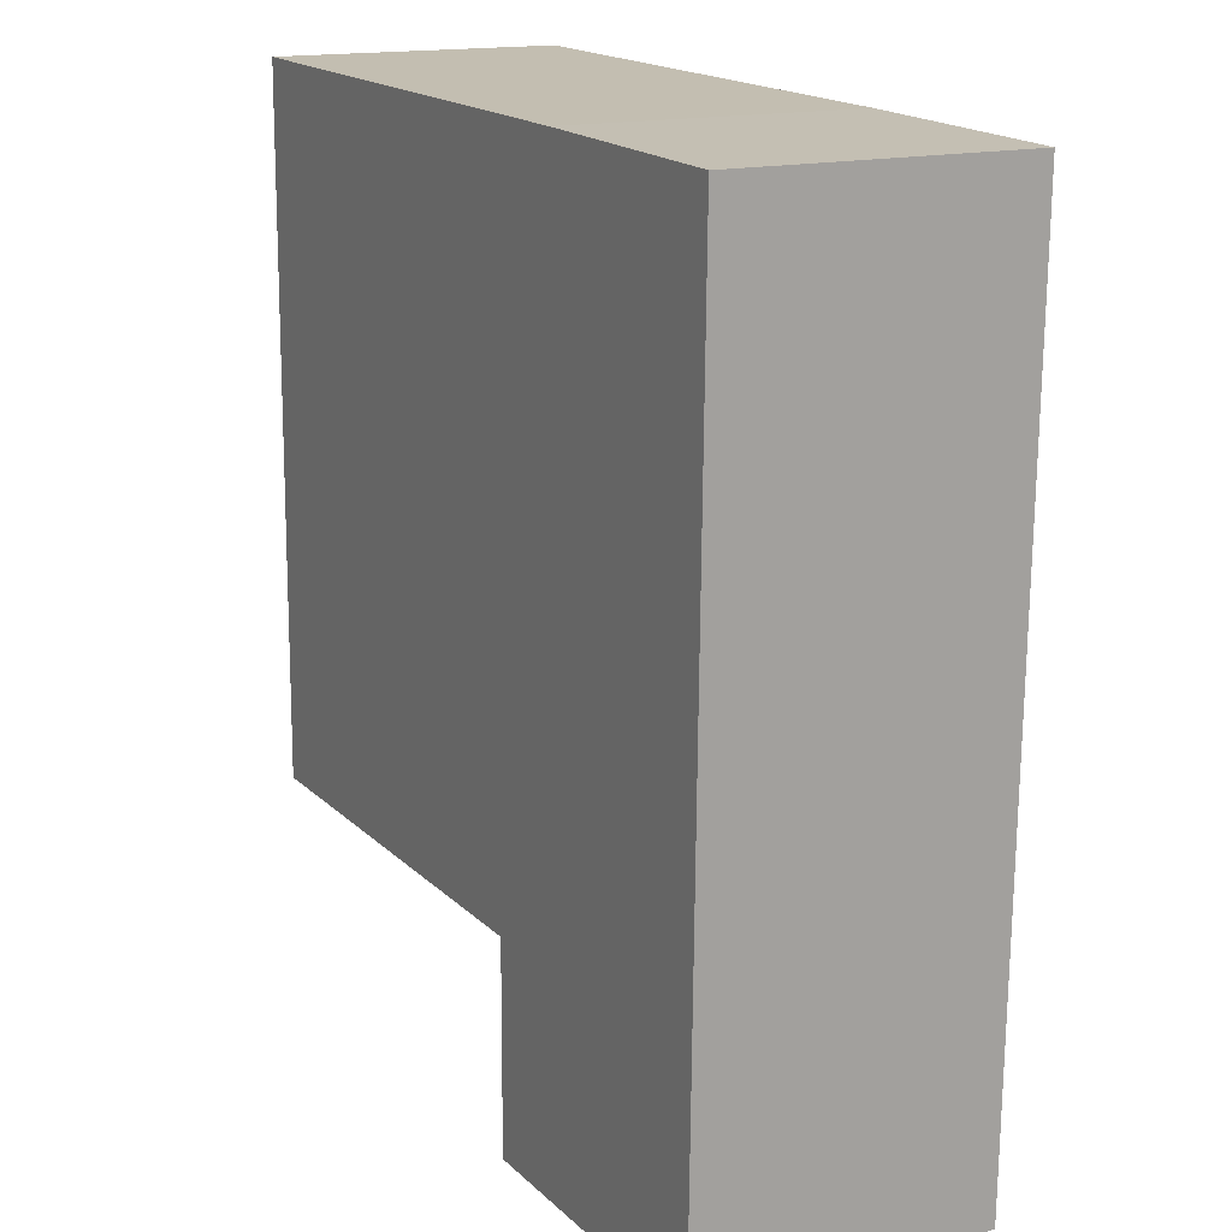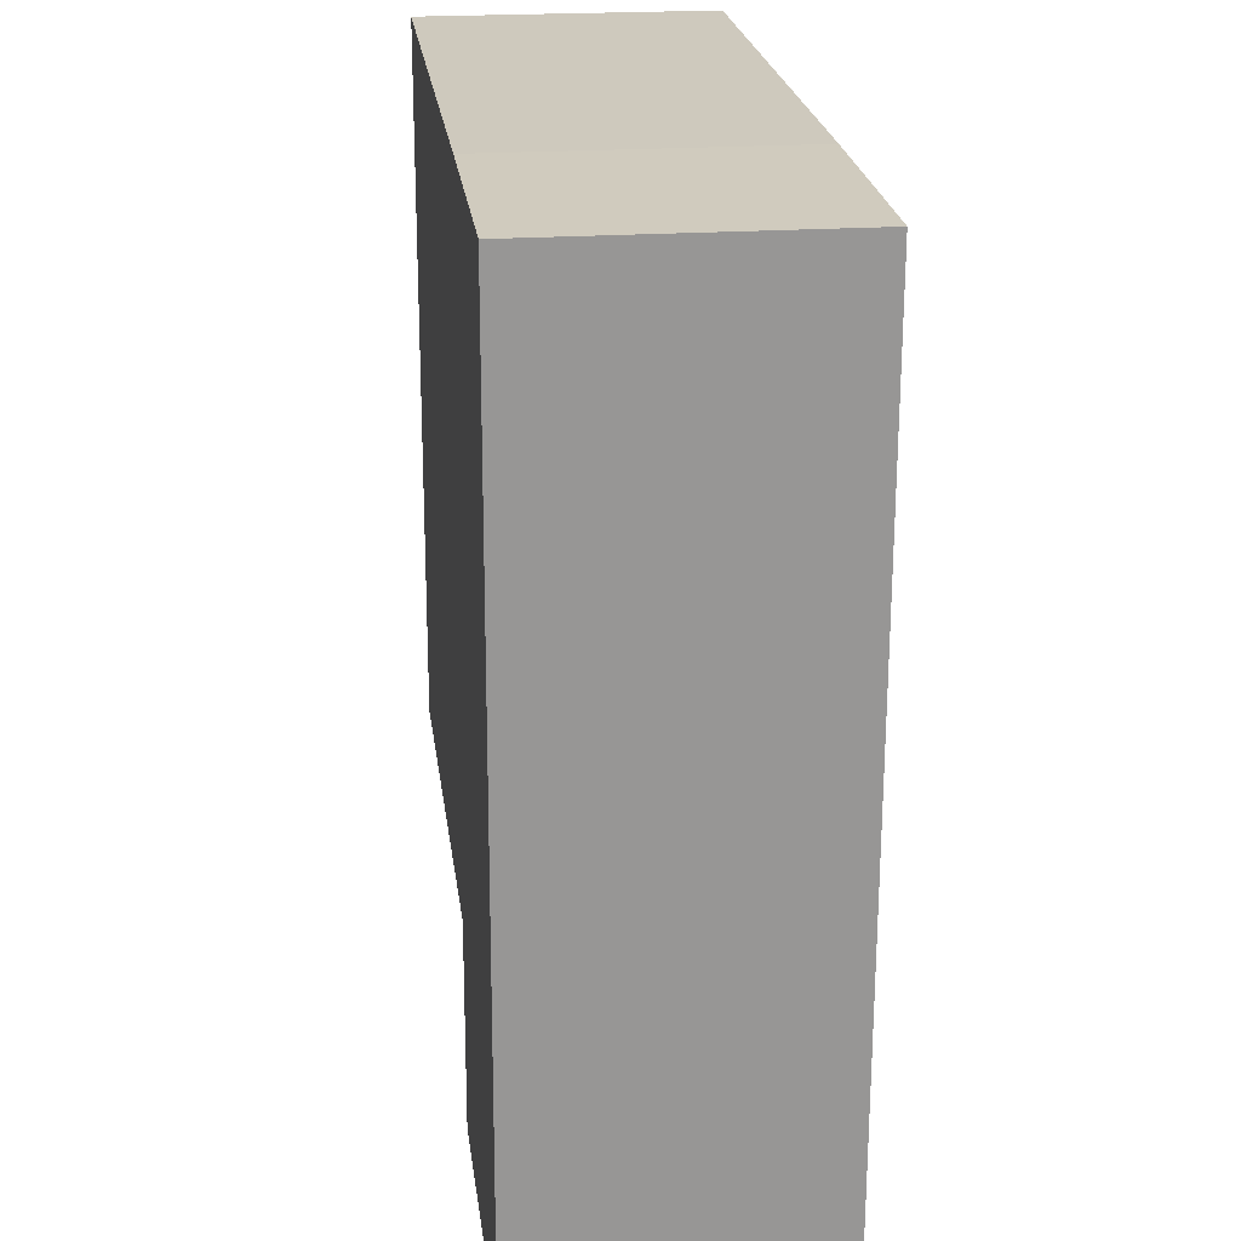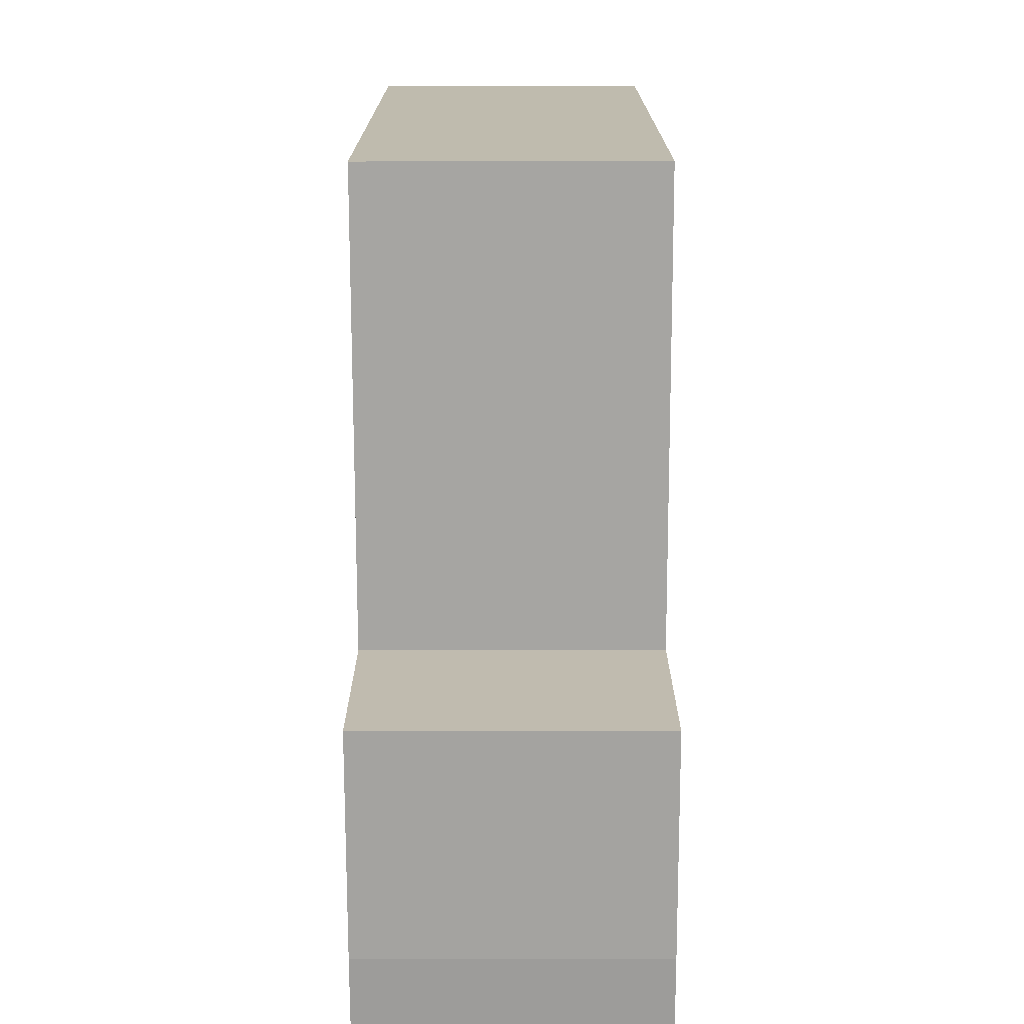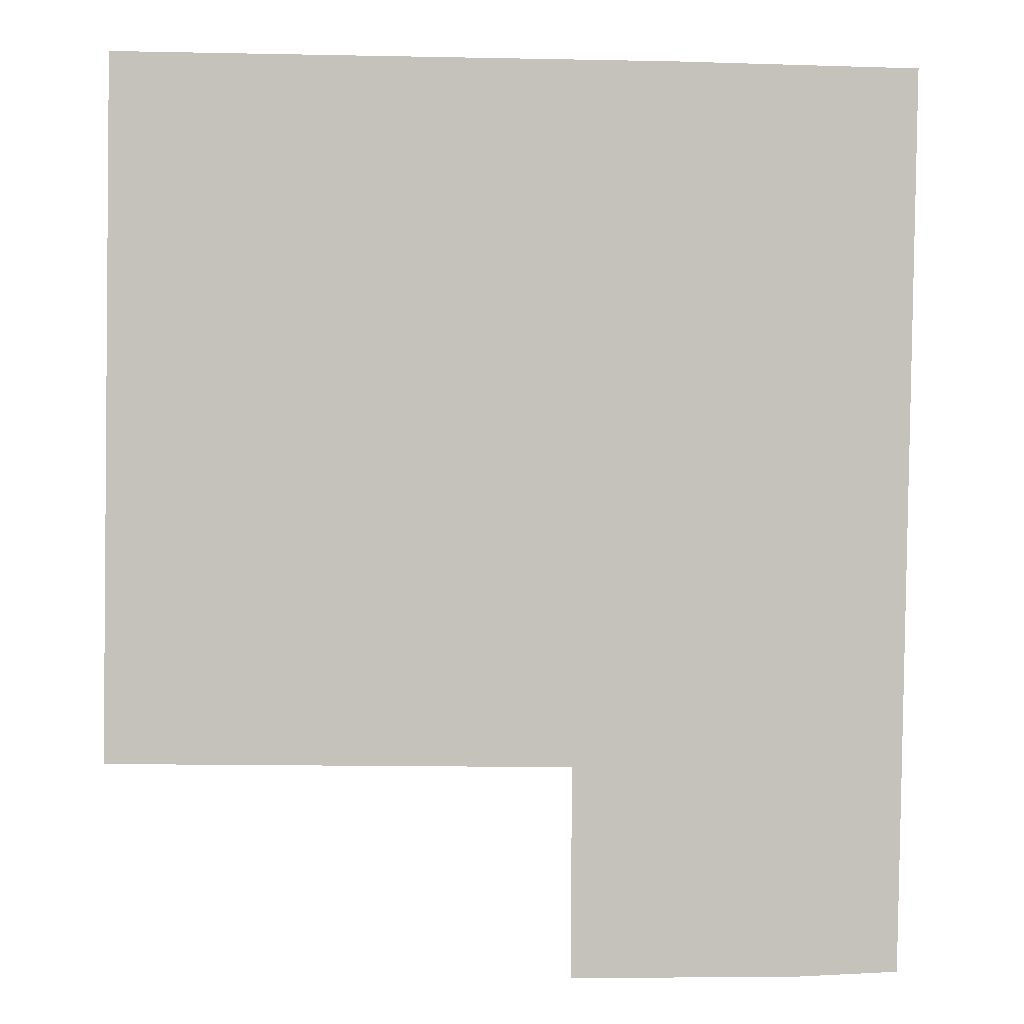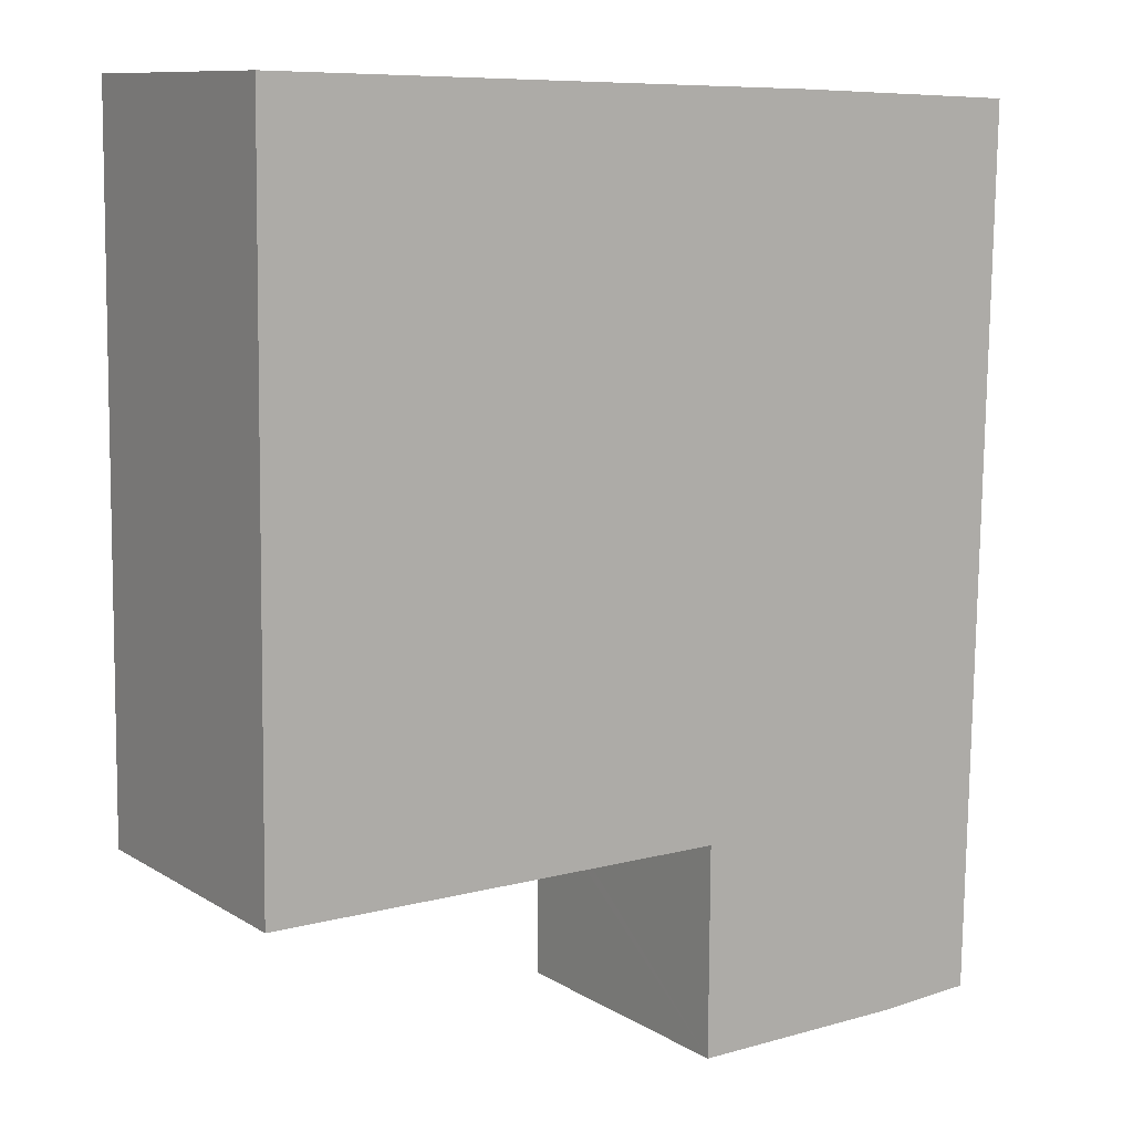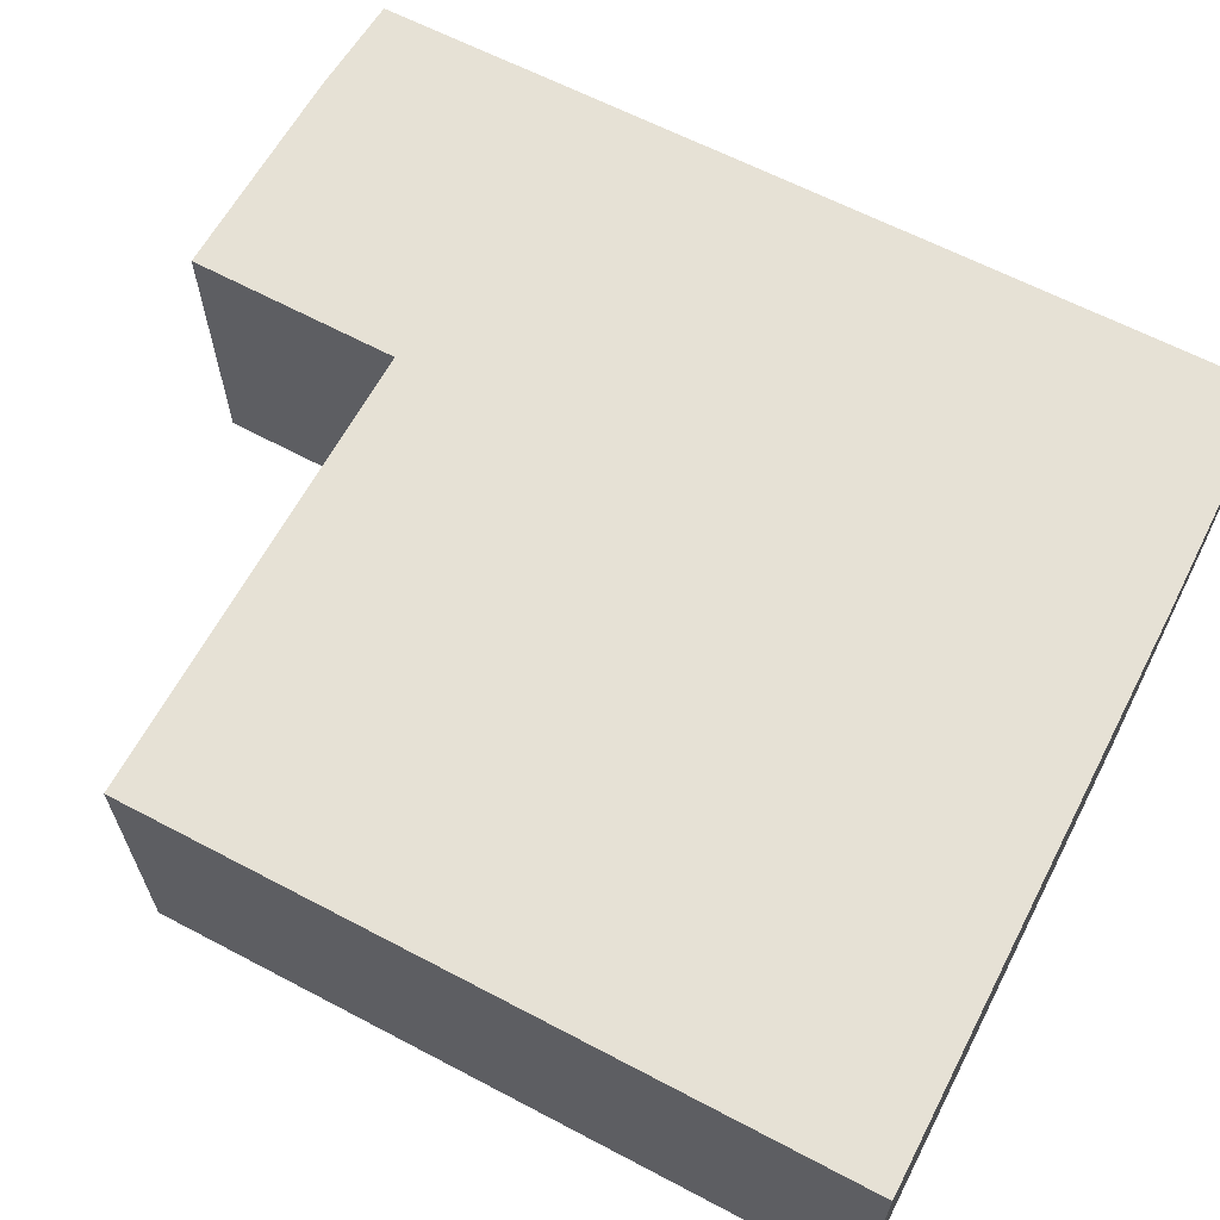
<metadata>
{"format":"obj","ext":"obj","renderer":"f3d","projection":"perspective","resolution":1024,"background":"white","views":[{"elev":15.9,"azim":61.4,"up":"+Z"},{"elev":21.3,"azim":82.8,"up":"+Z"},{"elev":-73.5,"azim":-89.9,"up":"+Z"},{"elev":1.3,"azim":1.7,"up":"+Z"},{"elev":10.3,"azim":-34.0,"up":"+Z"},{"elev":64.6,"azim":-61.4,"up":"+Y"}]}
</metadata>
<code>
v  0.047 1.731 4.163
v  2.745 1.731 -0.008
v  0 1.731 1.06e-16
v  4.036 1.731 -1.227
v  4.634 1.731 -1.193
v  3.333 1.731 4.086
v  4.655 1.731 -0.161
v  4.739 1.731 4.038
v  2.744 1.731 -0.116
v  2.738 1.731 -1.243
v  2.738 7.611e-17 -1.243
v  2.745 4.899e-19 -0.008
v  2.744 7.103e-18 -0.116
v  0 0 0
v  0.047 -2.549e-16 4.163
v  4.036 7.513e-17 -1.227
v  4.634 7.305e-17 -1.193
v  3.333 -2.502e-16 4.086
v  4.739 -2.473e-16 4.038
v  4.655 9.858e-18 -0.161
g defaultobject
f 1 2 3
f 2 1 4
f 4 1 5
f 5 1 6
f 5 6 7
f 7 6 8
f 9 4 10
f 4 9 2
f 11 9 10
f 9 11 2
f 2 11 12
f 12 11 13
f 14 1 3
f 1 14 15
f 12 3 2
f 3 12 14
f 16 10 4
f 10 16 11
f 17 4 5
f 4 17 16
f 15 6 1
f 6 15 18
f 6 18 8
f 8 18 19
f 19 7 8
f 7 19 20
f 7 20 5
f 5 20 17
f 14 18 15
f 18 14 19
f 19 14 12
f 19 12 20
f 20 12 13
f 20 13 11
f 20 11 16
f 20 16 17

</code>
